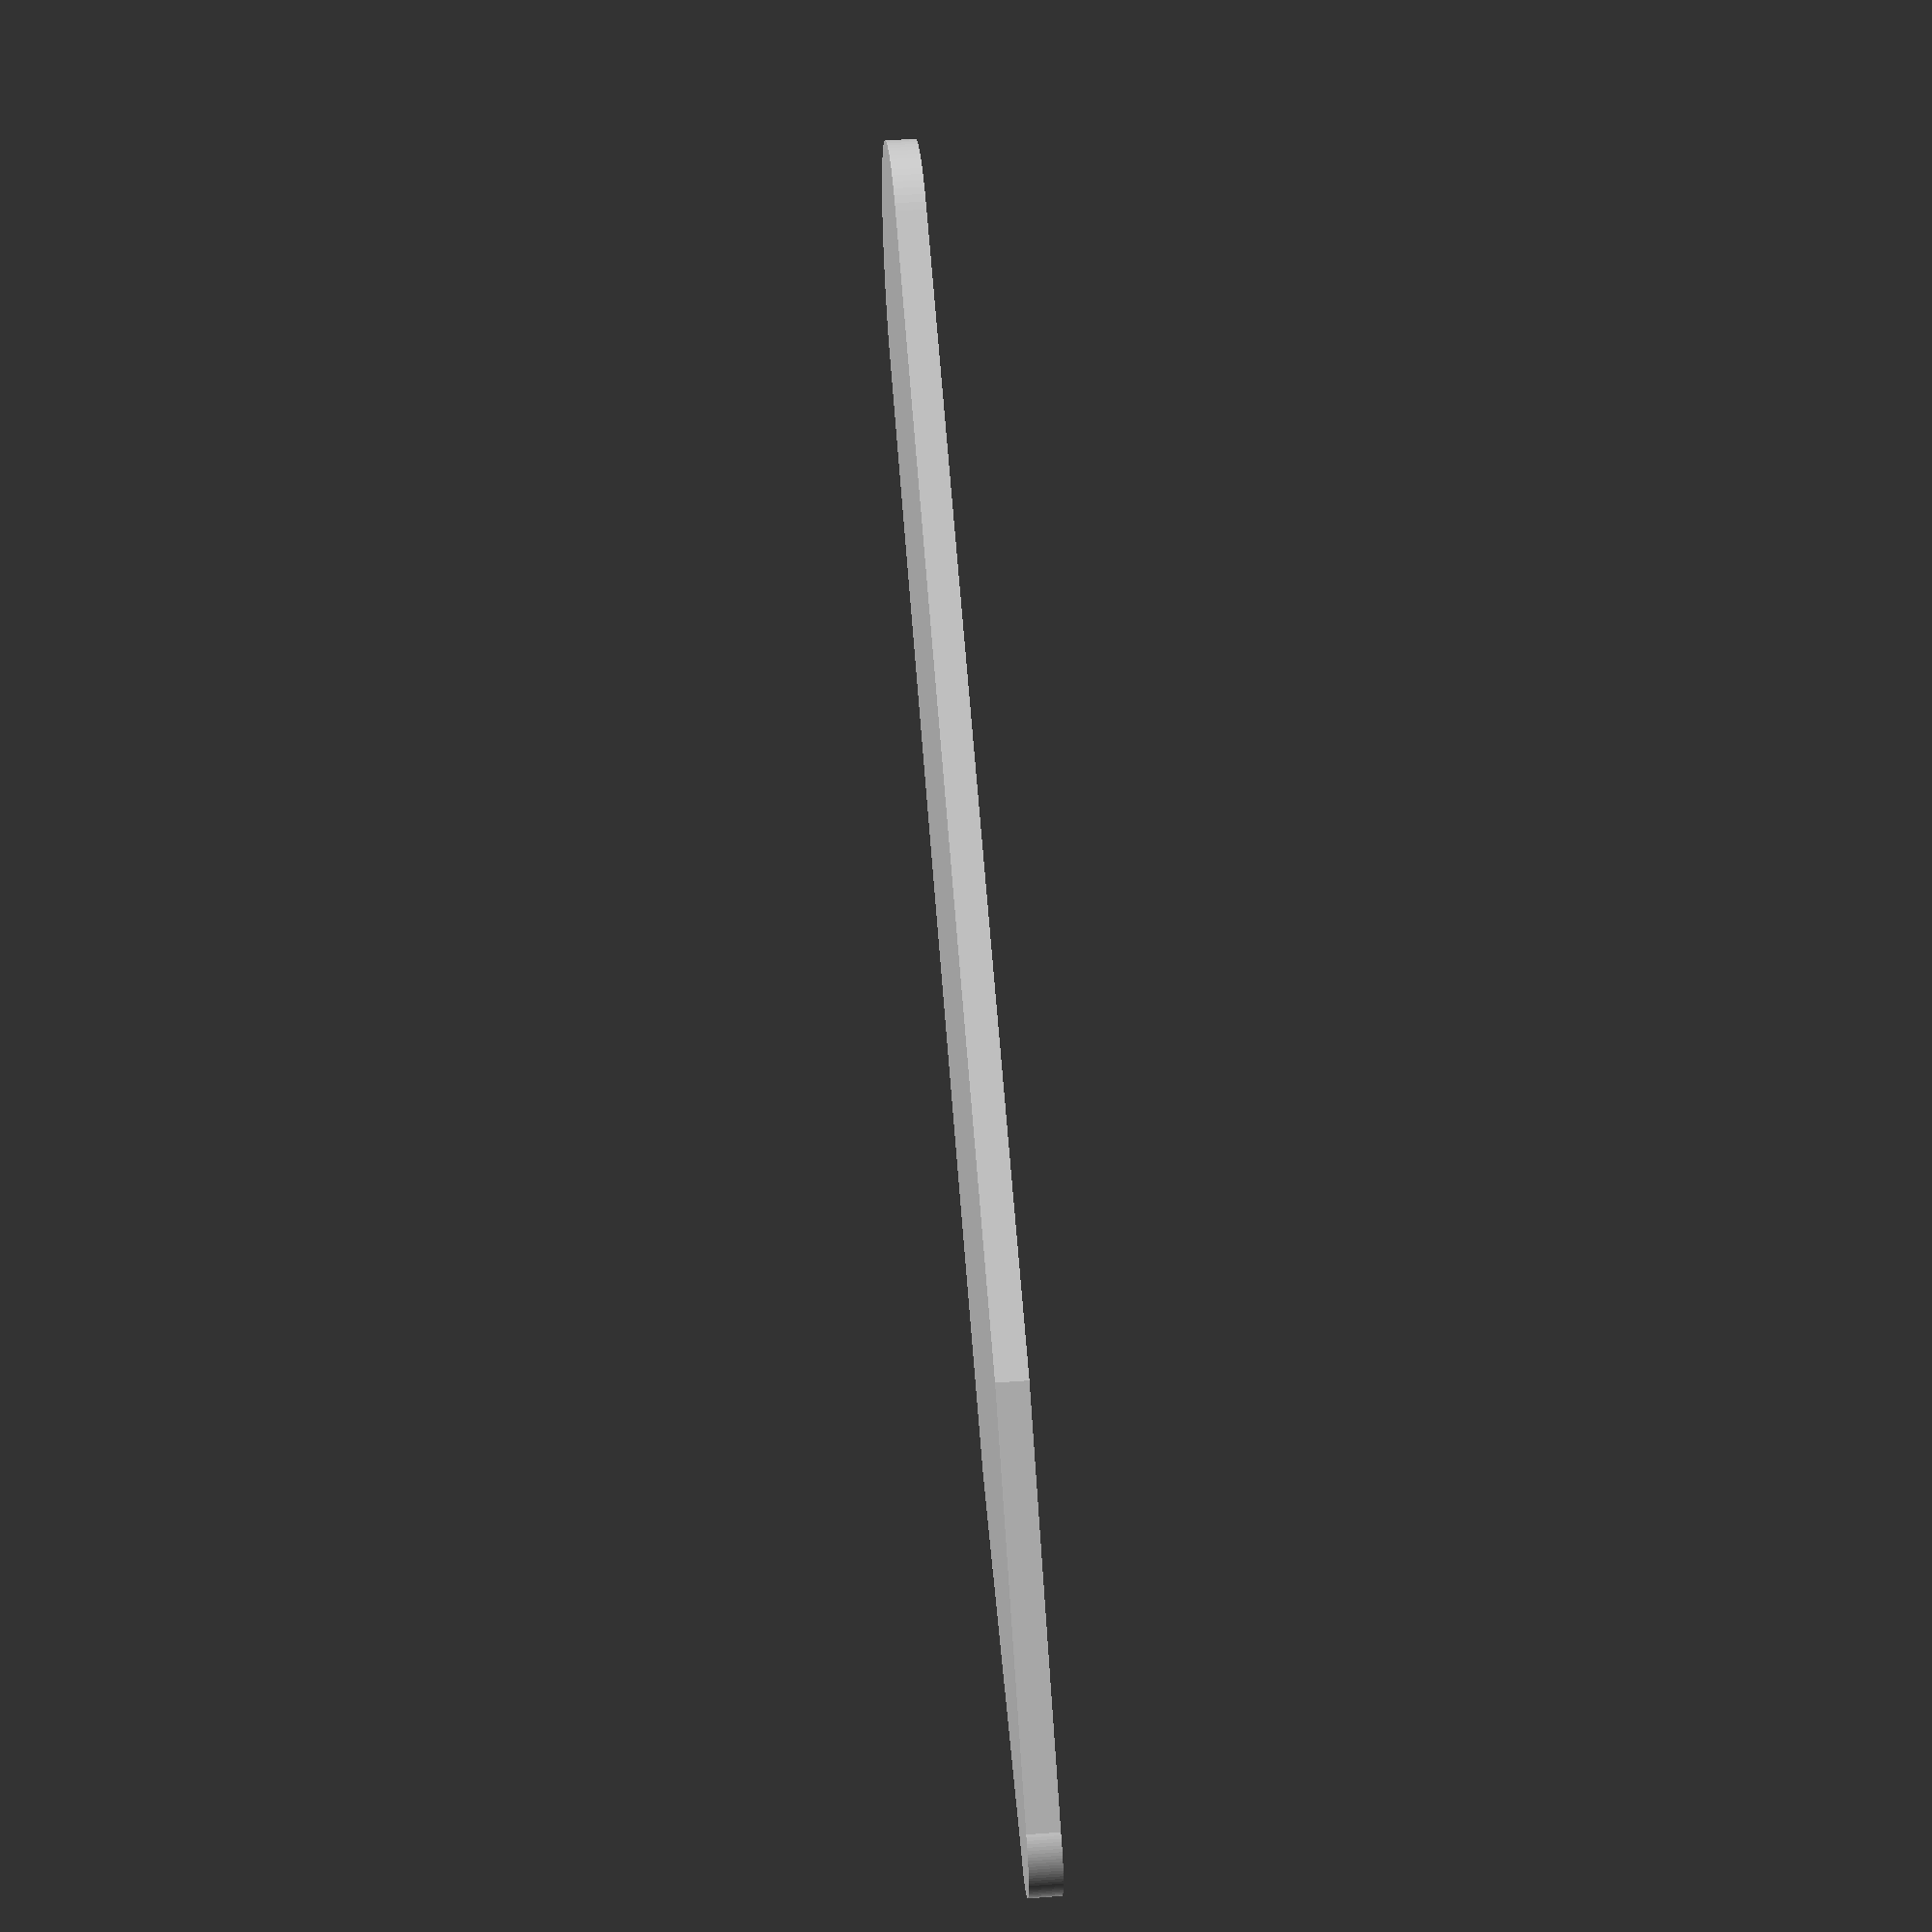
<openscad>
// Collar Stay

w = 9.5;
h = 1.0;
ll = 58.0;
saw_od = 64.5;
l2 = 44.0;
sd = 3.0;

$fn = 100;
union() {
    translate([ll - w/2.0, 0, 0]) {
        cylinder(h = h, r = w / 2.0, center = true);
    }
    translate([sd / 2.0, 0, 0]) {
        cylinder(h = h, r = sd / 2.0, center = true);
    }
    translate([ll - l2, -w / 2.0, -h / 2.0]) {
        cube([l2 - w / 2.0, w, h], center = false);
    }
    translate([0, 0, -h / 2.0]) {
        linear_extrude(h) {
            polygon([
                [sd / 2.0, sd / 2.0],
                [ll - l2, w / 2.0],
                [ll - l2, -w / 2.0],
                [sd / 2.0, -sd / 2.0]
            ]);
        }
    }
}


</openscad>
<views>
elev=314.8 azim=337.5 roll=265.1 proj=p view=wireframe
</views>
